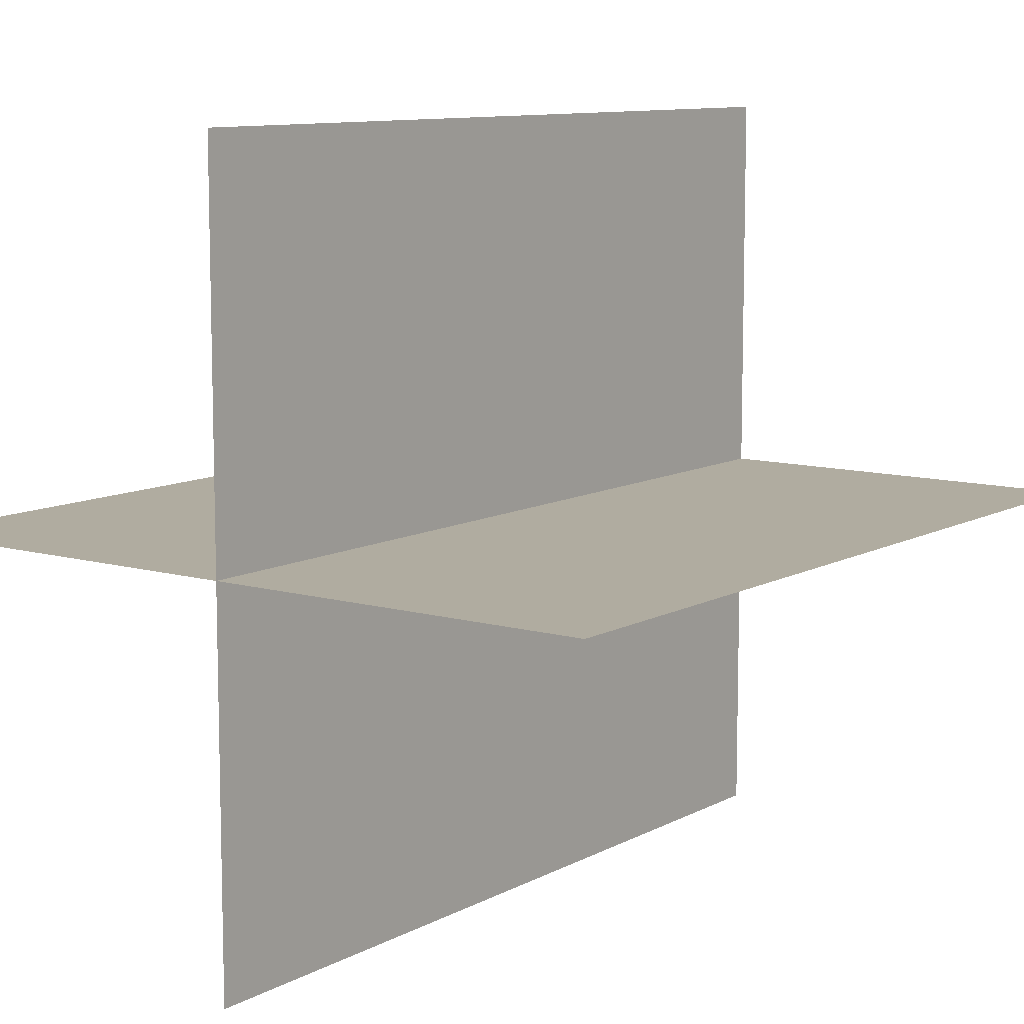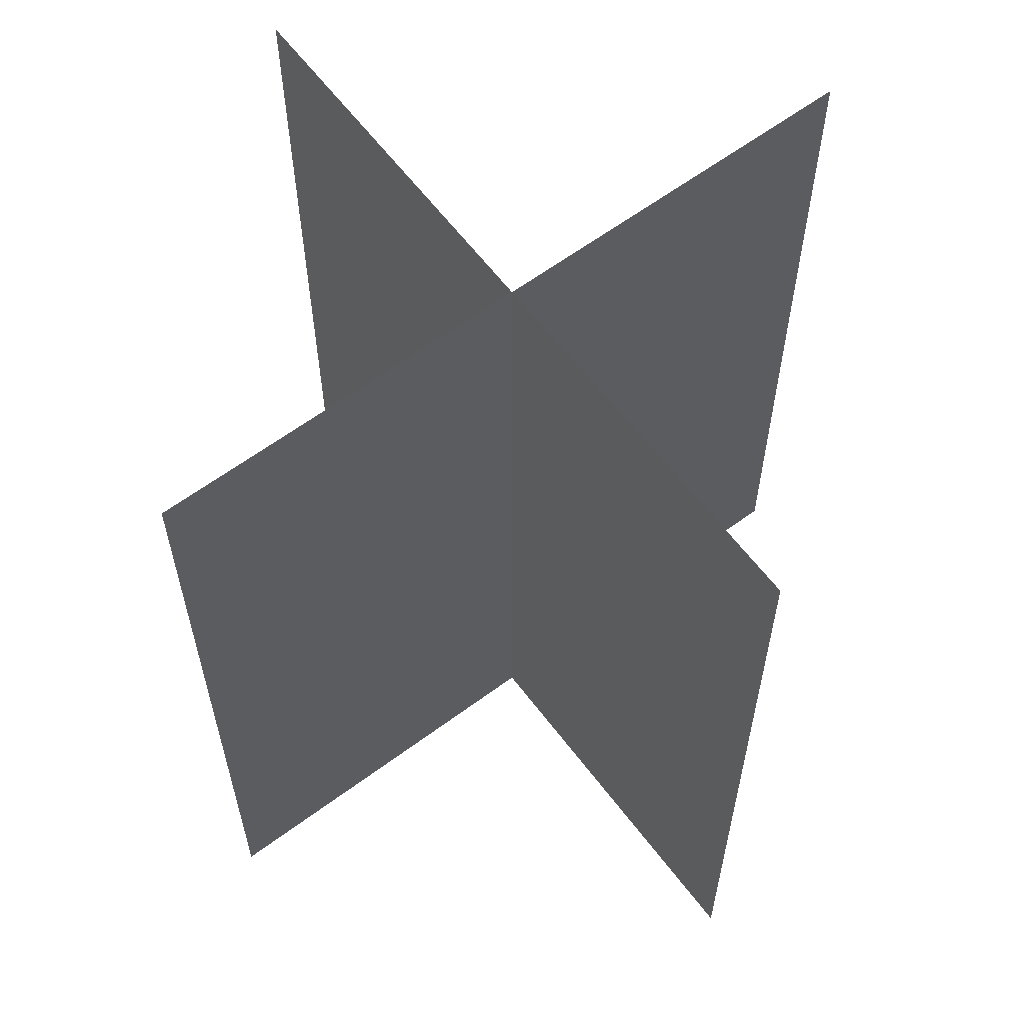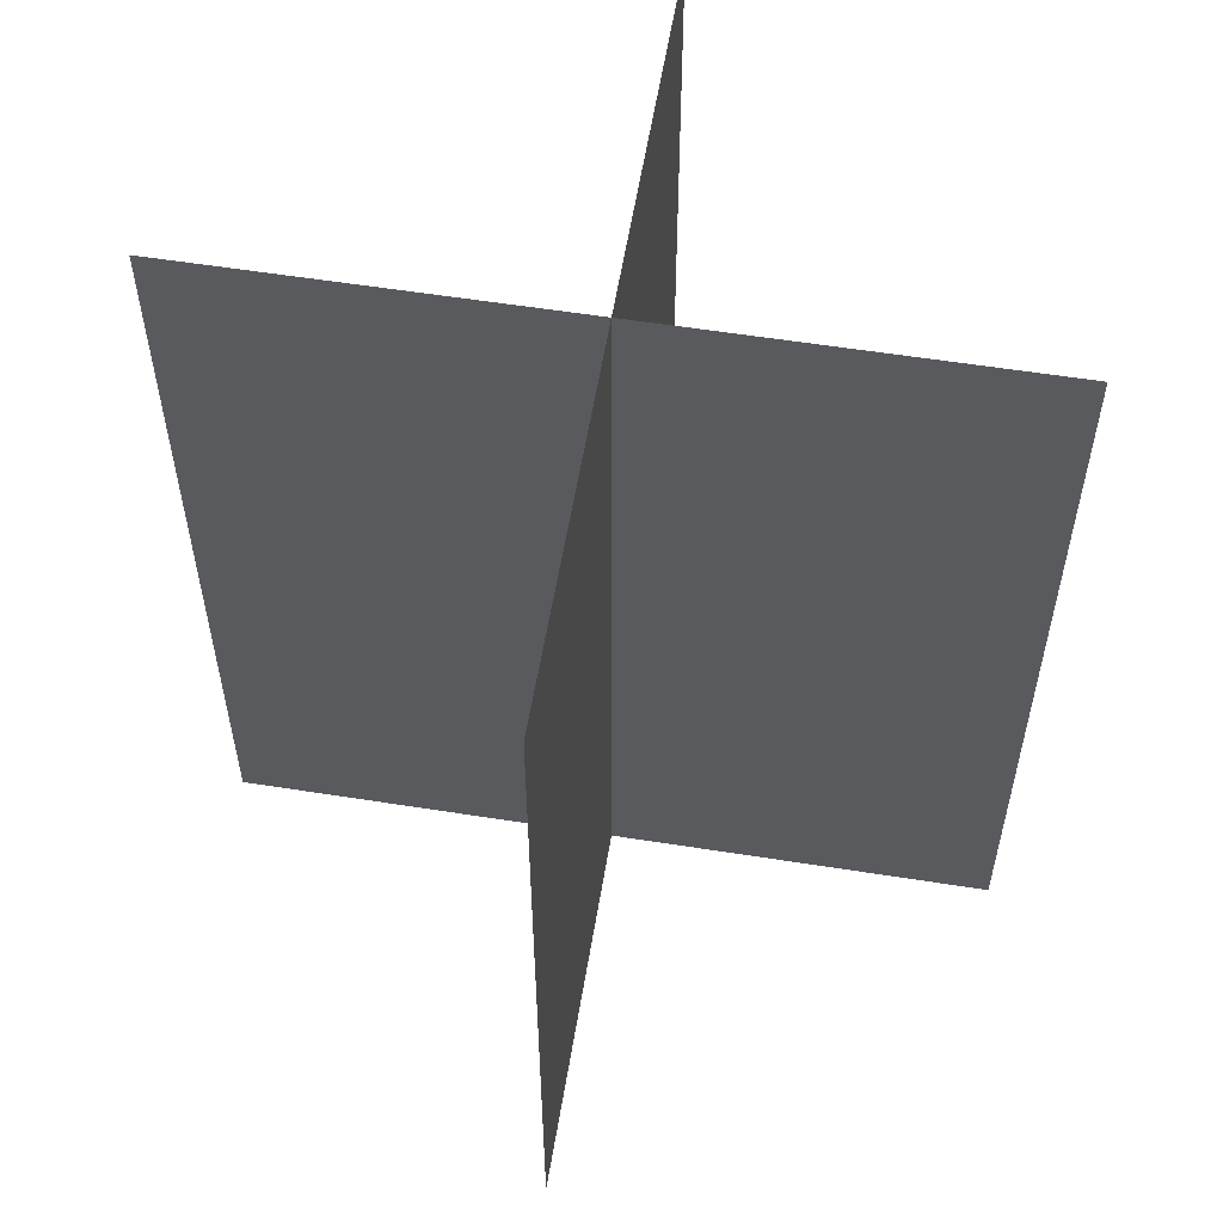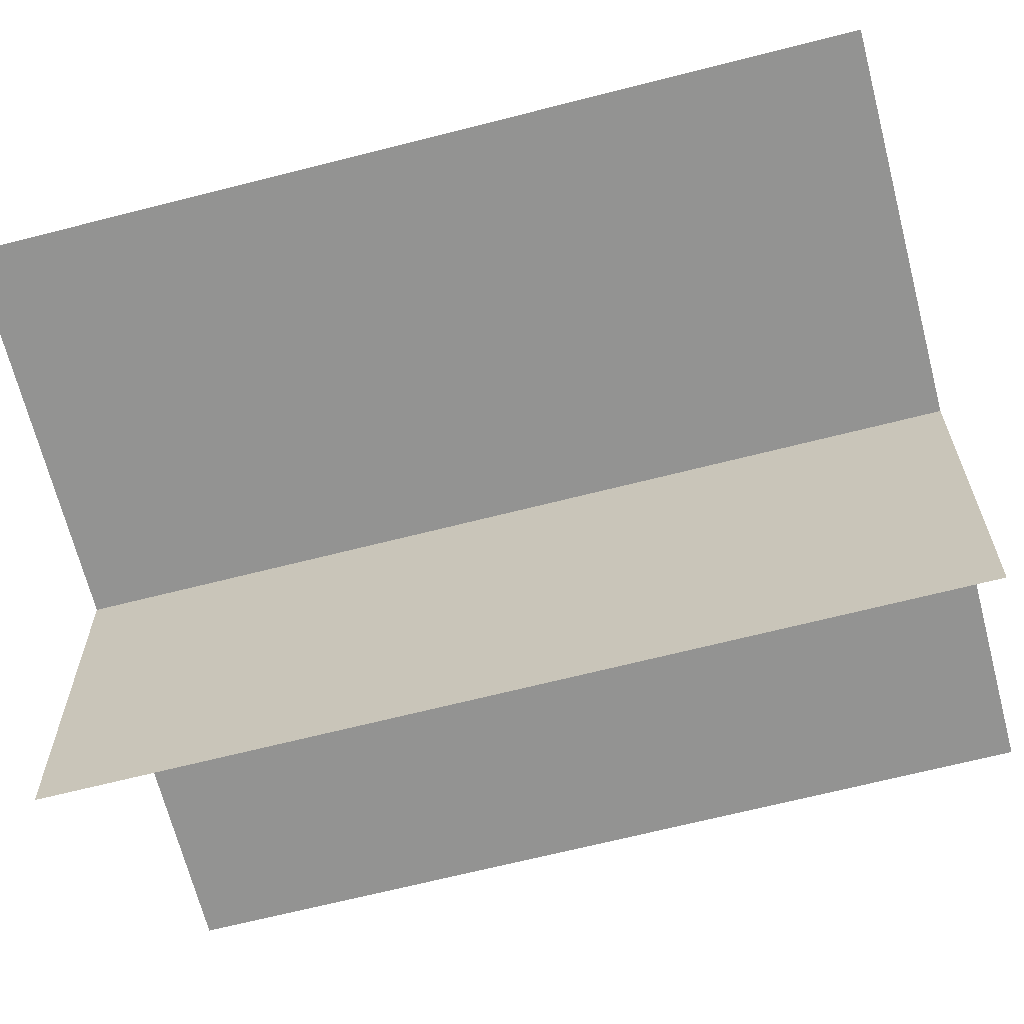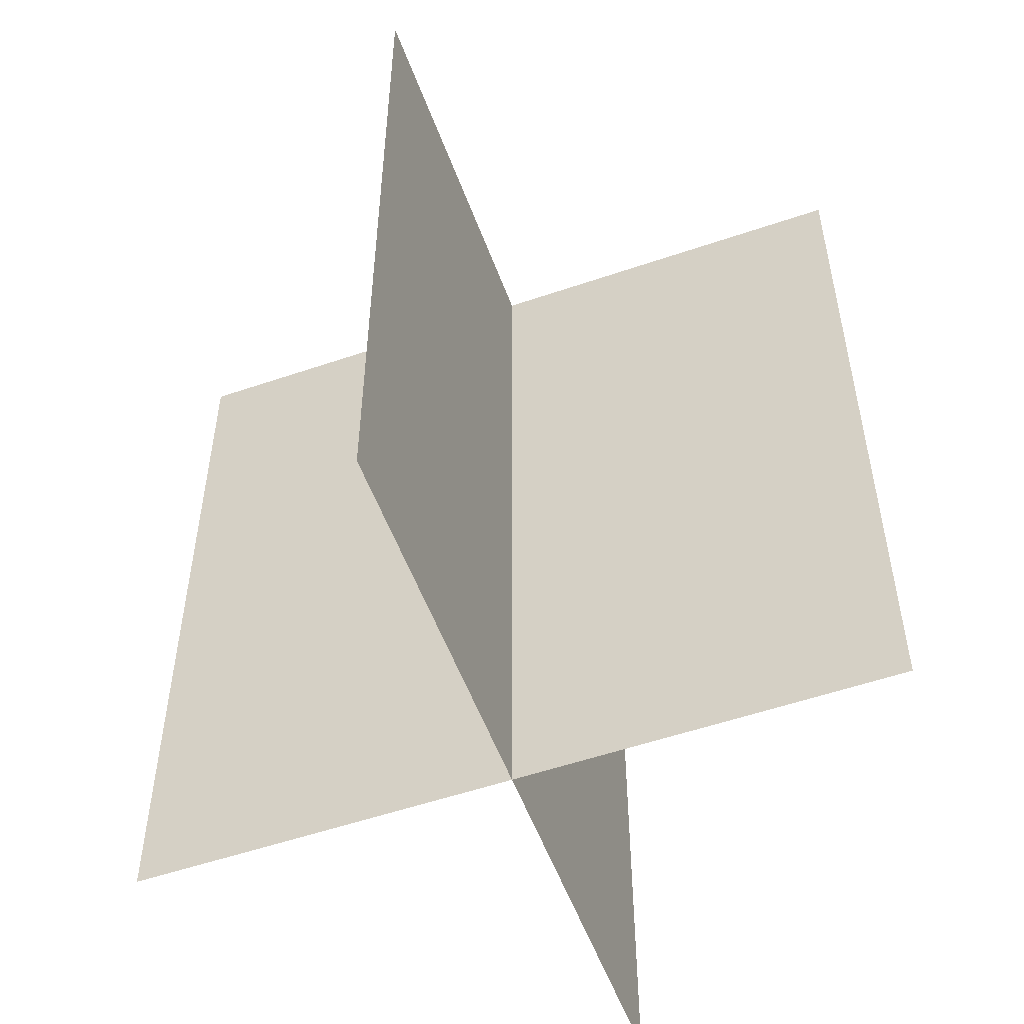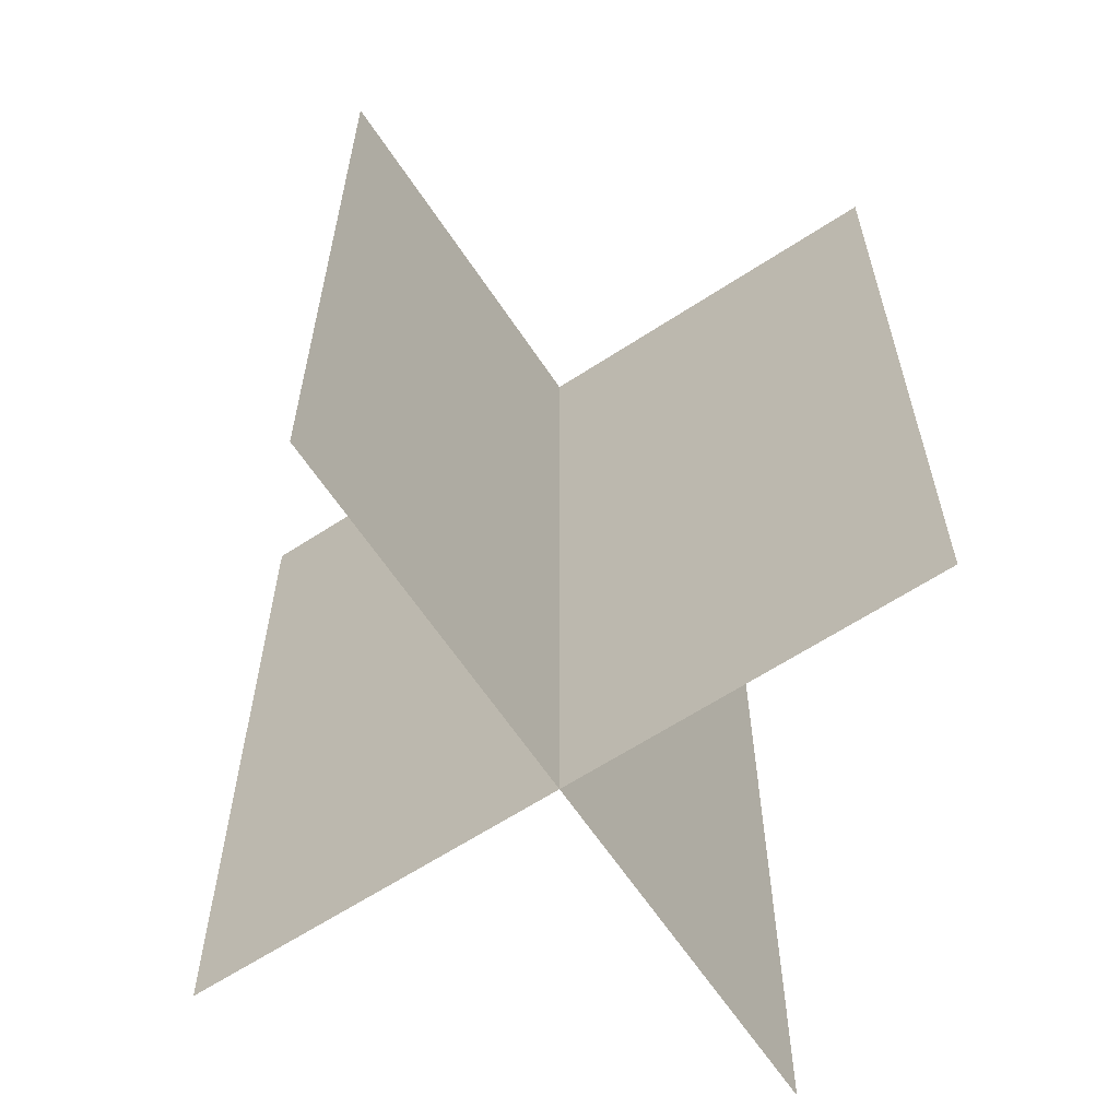
<metadata>
{"format":"obj","ext":"obj","renderer":"f3d","projection":"perspective","resolution":1024,"background":"white","views":[{"elev":9.9,"azim":-143.6,"up":"+Z"},{"elev":61.7,"azim":143.0,"up":"+Y"},{"elev":57.7,"azim":-80.7,"up":"+Y"},{"elev":-66.7,"azim":104.4,"up":"+Z"},{"elev":-54.2,"azim":20.0,"up":"+Y"},{"elev":-63.1,"azim":33.5,"up":"+Y"}]}
</metadata>
<code>
g Object70
v -0.0003662 9.849 -8.873
v -0.0003662 -9.849 -8.873
v -0.0003662 9.849 8.873
v -0.0003662 -9.849 8.873
v 8.873 9.849 -4.578e-05
v 8.873 -9.849 -4.578e-05
v -8.873 9.849 -4.578e-05
v -8.873 -9.849 -4.578e-05
f 3 1 2
f 2 4 3
f 7 5 6
f 6 8 7

</code>
